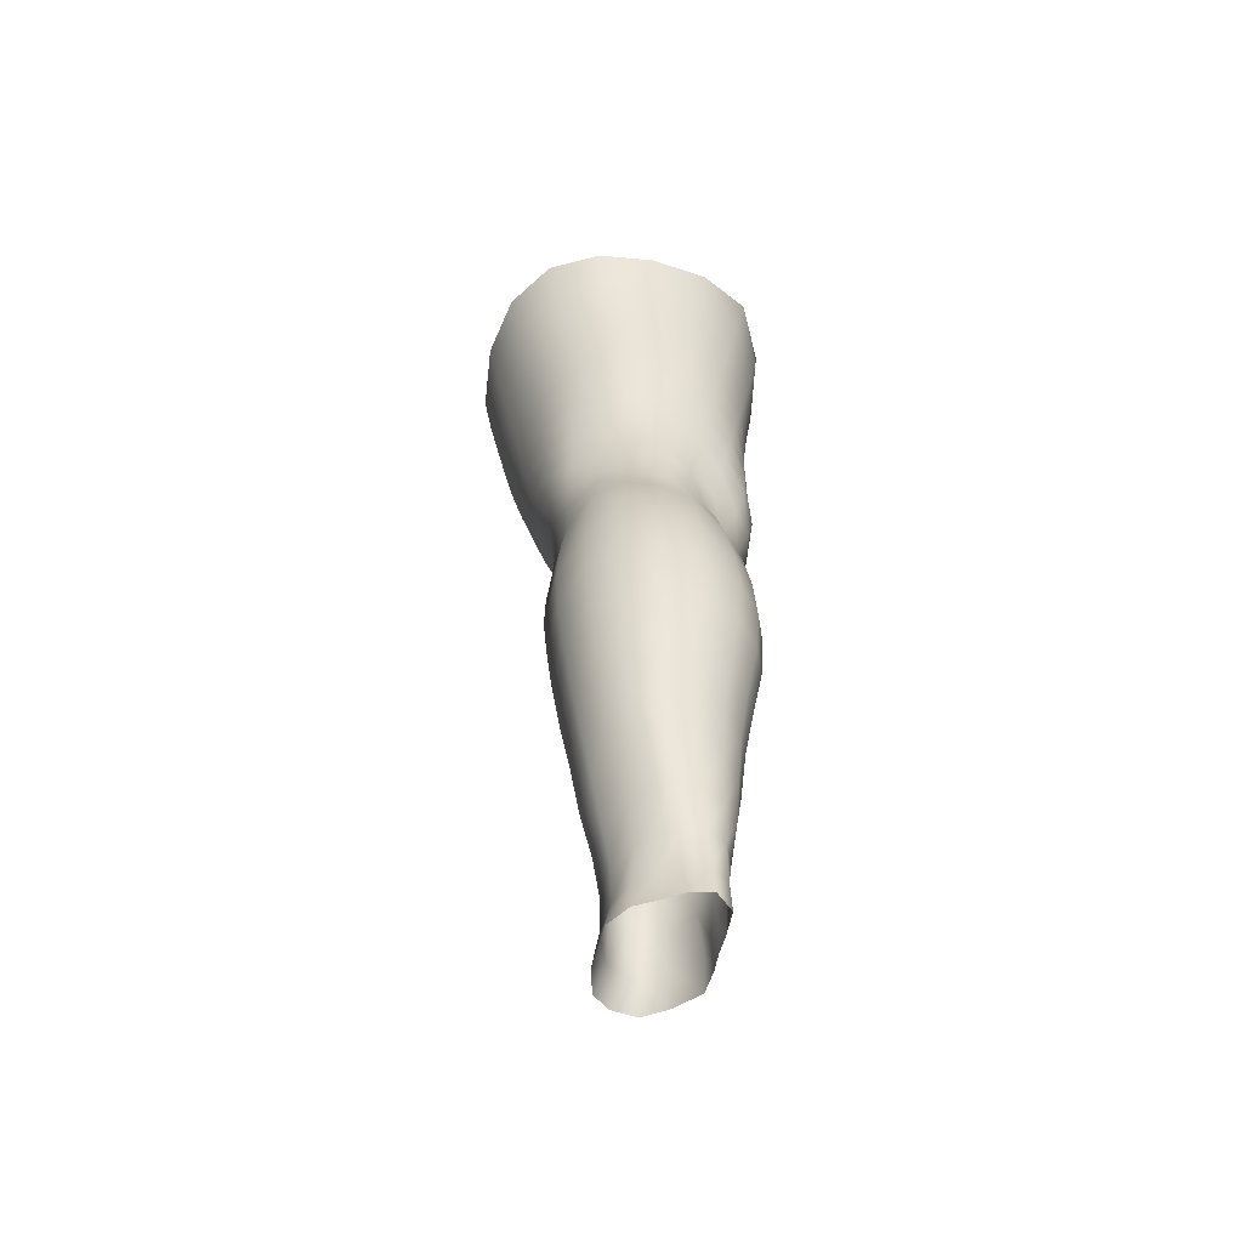
<metadata>
{"format":"obj","ext":"obj","renderer":"f3d","projection":"perspective","resolution":1024,"background":"white","views":[{"elev":-51.3,"azim":148.6,"up":"+Y"}]}
</metadata>
<code>
o SMPLX-mesh-female.001
v 0.1865 -0.5329 -0.01955
v 0.1811 -0.5375 0.01957
v 0.1524 -0.5287 -0.08005
v 0.119 -0.5271 -0.09497
v 0.1639 -0.5413 0.05712
v 0.1364 -0.5444 0.08504
v 0.1021 -0.5443 0.09743
v 0.07978 -0.5208 -0.09954
v 0.03853 -0.5053 -0.08657
v 0.04627 -0.5404 -0.08729
v 0.08257 -0.5472 -0.09419
v 0.1688 -0.5584 -0.05431
v 0.1766 -0.5293 -0.05439
v 0.1461 -0.5553 -0.07758
v 0.1793 -0.5634 -0.02119
v 0.1754 -0.5685 0.0174
v 0.132 -0.5751 0.08198
v 0.09795 -0.5737 0.09312
v 0.01524 -0.5399 0.05862
v 0.03678 -0.5422 0.07945
v 0.03413 -0.5667 0.07143
v 0.01422 -0.5616 0.04869
v 0.009911 -0.5106 -0.05886
v -4.8e-05 -0.5194 -0.02764
v 0.002396 -0.5437 -0.03796
v 0.01749 -0.5395 -0.06715
v 0.1216 -0.6299 0.07259
v 0.08832 -0.6289 0.08042
v 0.09315 -0.602 0.08736
v 0.127 -0.6032 0.07776
v 0.005426 -0.5816 0.01097
v 0.01437 -0.5864 0.03799
v 0.01602 -0.6129 0.02753
v 0.009408 -0.6082 0.000545
v 0.01352 -0.6351 -0.008057
v 0.01849 -0.6397 0.01923
v 0.01952 -0.6654 0.008473
v 0.01646 -0.6606 -0.01686
v 0.1587 -0.5732 0.05459
v 0.1612 -0.6235 0.01635
v 0.1471 -0.6284 0.0489
v 0.1527 -0.6015 0.0521
v 0.1676 -0.5967 0.01721
v 0.1169 -0.5525 -0.09049
v 0.002932 -0.5566 0.02199
v 0.002398 -0.5361 0.03325
v 0.01696 -0.6027 -0.05144
v 0.03334 -0.6014 -0.07384
v 0.0257 -0.5718 -0.07077
v 0.009195 -0.5733 -0.0453
v 0.142 -0.6069 -0.07238
v 0.1598 -0.6112 -0.04924
v 0.1639 -0.5855 -0.05118
v 0.1439 -0.5816 -0.07442
v 0.1658 -0.6172 -0.01855
v 0.1721 -0.5909 -0.01911
v 0.1507 -0.6749 0.01415
v 0.1353 -0.679 0.04223
v 0.1412 -0.6542 0.04565
v 0.1555 -0.6495 0.01522
v 0.157 -0.6682 -0.01859
v 0.1608 -0.6429 -0.01858
v 0.1563 -0.6365 -0.04808
v 0.1532 -0.6617 -0.04671
v 0.1383 -0.6563 -0.06811
v 0.1404 -0.6317 -0.07058
v 0.1178 -0.6289 -0.08524
v 0.118 -0.6529 -0.08274
v 0.09155 -0.6271 -0.09078
v 0.06429 -0.6267 -0.08756
v 0.0695 -0.651 -0.08646
v 0.09464 -0.6512 -0.08834
v 0.02933 -0.6546 -0.06182
v 0.04655 -0.6523 -0.07825
v 0.04017 -0.6279 -0.0764
v 0.02379 -0.6297 -0.05667
v 0.05093 -0.7496 -0.07758
v 0.0704 -0.7464 -0.07998
v 0.06363 -0.7223 -0.08149
v 0.04344 -0.7251 -0.07661
v 0.08824 -0.7437 -0.08511
v 0.1069 -0.7428 -0.08556
v 0.1026 -0.72 -0.08364
v 0.08363 -0.7206 -0.08262
v 0.1341 -0.7252 -0.06114
v 0.1203 -0.7211 -0.07704
v 0.1241 -0.7442 -0.07812
v 0.1364 -0.7485 -0.06182
v 0.1478 -0.7535 -0.04276
v 0.1481 -0.731 -0.04258
v 0.1464 -0.7592 -0.02028
v 0.1501 -0.7375 -0.01906
v 0.1352 -0.7427 0.004934
v 0.1327 -0.7638 0.002506
v 0.02565 -0.7619 -0.02928
v 0.02607 -0.7569 -0.05034
v 0.02007 -0.733 -0.04384
v 0.02181 -0.7382 -0.02268
v 0.05045 -0.7446 0.01665
v 0.06928 -0.7461 0.03636
v 0.06914 -0.7684 0.02528
v 0.05245 -0.7676 0.005012
v 0.1538 -0.692 -0.01859
v 0.1463 -0.6987 0.01262
v 0.1359 -0.6798 -0.06514
v 0.1502 -0.6855 -0.04494
v 0.0339 -0.6781 -0.06719
v 0.05233 -0.6756 -0.07982
v 0.0205 -0.6902 -0.00236
v 0.01773 -0.6853 -0.02601
v 0.1027 -0.7029 0.05361
v 0.1287 -0.7025 0.03855
v 0.1223 -0.7246 0.03411
v 0.09807 -0.7256 0.04839
v 0.1519 -0.7151 -0.0187
v 0.1484 -0.7083 -0.04346
v 0.134 -0.7025 -0.06244
v 0.1186 -0.6988 -0.07742
v 0.09966 -0.6975 -0.08321
v 0.07927 -0.6976 -0.08264
v 0.05782 -0.6988 -0.08105
v 0.03839 -0.7013 -0.07229
v 0.01846 -0.7091 -0.03529
v 0.02116 -0.7144 -0.01309
v 0.09437 -0.7475 0.04216
v 0.1178 -0.7458 0.02736
v 0.118 -0.7658 0.0211
v 0.09244 -0.7676 0.03162
v 0.092 -0.7875 0.02189
v 0.07102 -0.7883 0.01506
v 0.09327 -0.7679 -0.08782
v 0.1113 -0.7673 -0.08684
v 0.1276 -0.768 -0.0794
v 0.1496 -0.7756 -0.04493
v 0.144 -0.7823 -0.01962
v 0.1302 -0.7869 0.001636
v 0.1148 -0.7863 0.01609
v 0.04108 -0.8056 -0.05652
v 0.03532 -0.7806 -0.05255
v 0.03402 -0.784 -0.03401
v 0.04074 -0.8092 -0.03761
v 0.061 -0.7985 -0.08426
v 0.07795 -0.7947 -0.09393
v 0.07591 -0.7704 -0.08092
v 0.05937 -0.7741 -0.07473
v 0.09764 -0.7925 -0.09799
v 0.1175 -0.7919 -0.09488
v 0.1357 -0.792 -0.08643
v 0.1422 -0.7707 -0.06551
v 0.149 -0.7948 -0.06968
v 0.1516 -0.8004 -0.04559
v 0.1438 -0.8068 -0.01536
v 0.1253 -0.8403 0.002831
v 0.1219 -0.8125 0.003574
v 0.1468 -0.8338 -0.01466
v 0.1009 -0.9292 -0.0079
v 0.1258 -0.9277 -0.008448
v 0.1228 -0.9592 -0.01387
v 0.1006 -0.9609 -0.01284
v 0.04324 -0.8358 -0.0415
v 0.04178 -0.8325 -0.0636
v 0.06103 -0.8254 -0.09462
v 0.08015 -0.8218 -0.1044
v 0.1594 -0.8555 -0.04915
v 0.1558 -0.8269 -0.04505
v 0.1539 -0.8213 -0.07202
v 0.1566 -0.8503 -0.0762
v 0.04547 -0.9241 -0.05307
v 0.04444 -0.9217 -0.0743
v 0.04162 -0.891 -0.07294
v 0.04286 -0.8937 -0.04979
v 0.06023 -0.8547 -0.1009
v 0.06052 -0.8853 -0.1047
v 0.07905 -0.8821 -0.1152
v 0.07924 -0.8512 -0.1114
v 0.1563 -0.9187 -0.0539
v 0.1596 -0.8861 -0.05213
v 0.1572 -0.8818 -0.07861
v 0.1545 -0.9153 -0.0794
v 0.1501 -0.8618 -0.01907
v 0.15 -0.8916 -0.0237
v 0.1283 -0.8972 -0.004166
v 0.1269 -0.8675 0.000445
v 0.1011 -0.8989 -0.002856
v 0.09862 -0.8702 0.001411
v 0.05714 -0.9887 -0.07295
v 0.05095 -0.9547 -0.07389
v 0.05148 -0.9573 -0.05397
v 0.05788 -0.9913 -0.05478
v 0.08167 -0.9148 -0.1149
v 0.06327 -0.9173 -0.1054
v 0.06828 -0.9506 -0.1018
v 0.08493 -0.9489 -0.1106
v 0.1449 -0.9891 -0.05639
v 0.1513 -0.9532 -0.05532
v 0.1492 -0.9508 -0.07898
v 0.142 -0.9865 -0.07856
v 0.1205 -0.9935 -0.01929
v 0.1432 -0.9561 -0.02933
v 0.1386 -0.9918 -0.03388
v 0.1155 -1.027 -0.02225
v 0.09771 -1.027 -0.02116
v 0.09942 -0.9945 -0.01767
v 0.06489 -1.023 -0.05529
v 0.06202 -1.021 -0.07127
v 0.08639 -1.016 -0.1014
v 0.08698 -0.9831 -0.1053
v 0.07172 -0.9848 -0.09742
v 0.07274 -1.018 -0.09369
v 0.1216 -0.984 -0.1034
v 0.1046 -0.9828 -0.1074
v 0.1031 -1.016 -0.1031
v 0.1186 -1.017 -0.09861
v 0.1338 -1.019 -0.07668
v 0.1344 -0.9849 -0.09357
v 0.1279 -1.018 -0.08976
v 0.1379 -1.021 -0.0563
v 0.1328 -1.025 -0.03521
v 0.03339 -0.5927 0.06338
v 0.03245 -0.6195 0.05372
v 0.03185 -0.6707 0.03248
v 0.03274 -0.6457 0.04462
v 0.03206 -0.695 0.0202
v 0.03274 -0.7194 0.008806
v 0.0326 -0.7429 -0.002276
v 0.03536 -0.766 -0.01148
v 0.0416 -0.7887 -0.01629
v 0.04769 -0.8132 -0.01776
v 0.05285 -0.8666 -0.02406
v 0.04301 -0.8641 -0.04593
v 0.0518 -0.839 -0.02053
v 0.05565 -0.9266 -0.0305
v 0.05355 -0.896 -0.0274
v 0.0605 -0.96 -0.03364
v 0.06566 -0.9941 -0.03707
v 0.07194 -1.025 -0.03965
v 0.1415 -0.7212 0.009711
v 0.118 -0.6762 -0.07944
v 0.09722 -0.6746 -0.08507
v 0.07457 -0.6744 -0.08434
v 0.04985 -0.6995 0.04132
v 0.07373 -0.7019 0.05446
v 0.07048 -0.7245 0.04611
v 0.04842 -0.723 0.03039
v 0.09493 -0.8456 0.003887
v 0.07288 -0.8691 -0.007809
v 0.07031 -0.8428 -0.004008
v 0.09336 -0.8229 0.006845
v 0.1243 -0.818 -0.1034
v 0.1423 -0.8183 -0.09223
v 0.1267 -0.8466 -0.1107
v 0.1024 -0.8192 -0.107
v 0.103 -0.8482 -0.1148
v 0.05505 -0.6516 0.0636
v 0.08316 -0.6546 0.07228
v 0.07816 -0.6788 0.06331
v 0.05215 -0.6756 0.05268
v -0.001385 -0.5294 0.003934
v 0.06278 -0.5711 0.08823
v 0.0674 -0.5434 0.09437
v 0.05978 -0.5985 0.08097
v 0.05727 -0.6255 0.07287
v 0.05719 -0.7897 -0.001323
v 0.06709 -0.8155 0.000483
v 0.07516 -0.8981 -0.01249
v 0.07679 -0.9286 -0.0168
v 0.07888 -0.9609 -0.0211
v 0.08087 -0.9948 -0.02536
v 0.08304 -1.027 -0.0279
v -7.5e-05 -0.5504 -0.007475
v 0.00438 -0.5771 -0.01695
v 0.01023 -0.6049 -0.02552
v 0.05931 -0.6011 -0.08791
v 0.0886 -0.6023 -0.09231
v 0.08574 -0.5757 -0.09327
v 0.05347 -0.5727 -0.08775
v 0.1172 -0.6042 -0.08686
v 0.1171 -0.5787 -0.08845
v 0.1088 -0.6798 0.05967
v 0.1027 -0.8796 -0.1187
v 0.1253 -0.9128 -0.1131
v 0.1263 -0.8783 -0.1141
v 0.1034 -0.9132 -0.1178
v 0.1452 -0.879 -0.1001
v 0.1447 -0.847 -0.09763
v 0.1472 -0.9231 -0.02616
v 0.1049 -0.948 -0.1133
v 0.1241 -0.9482 -0.1087
v 0.1396 -0.949 -0.09684
v 0.1435 -0.9132 -0.09959
v 0.01481 -0.632 -0.03307
v 0.01864 -0.6573 -0.04064
v 0.02177 -0.6812 -0.04822
v 0.02437 -0.7048 -0.05584
v 0.02799 -0.7286 -0.06287
v 0.03523 -0.7527 -0.06737
v 0.04469 -0.7772 -0.0669
v 0.04814 -0.802 -0.07256
v 0.04143 -0.8613 -0.06914
v 0.04768 -0.8581 -0.08687
v 0.04819 -0.8291 -0.08104
v 0.04803 -0.8884 -0.09038
v 0.05108 -0.9195 -0.09101
v 0.05697 -0.9525 -0.0889
v 0.06506 -1.02 -0.08386
v 0.06232 -0.9864 -0.0865
v 0.1157 -0.6551 0.06665
v 0.06958 -1.051 -0.0533
v 0.07227 -1.077 -0.04997
v 0.07235 -1.076 -0.06537
v 0.06813 -1.05 -0.06889
v 0.08475 -1.045 -0.0981
v 0.07276 -1.047 -0.08978
v 0.1004 -1.045 -0.1
v 0.09763 -1.071 -0.09754
v 0.109 -1.072 -0.09166
v 0.1141 -1.046 -0.09504
v 0.1218 -1.046 -0.08587
v 0.1259 -1.075 -0.05431
v 0.1313 -1.05 -0.05519
v 0.1271 -1.047 -0.07372
v 0.1228 -1.073 -0.07175
v 0.1251 -1.052 -0.03557
v 0.1202 -1.076 -0.0349
v 0.1104 -1.055 -0.02374
v 0.07528 -1.053 -0.03764
v 0.07589 -1.078 -0.03354
v 0.08391 -1.072 -0.09544
v 0.07489 -1.074 -0.08586
v 0.06784 -1.049 -0.07969
v 0.07371 -1.075 -0.07593
v 0.0726 -1.102 -0.06137
v 0.06587 -1.102 -0.04647
v 0.08326 -1.098 -0.0952
v 0.07733 -1.1 -0.08326
v 0.1063 -1.097 -0.08957
v 0.09595 -1.097 -0.09838
v 0.1237 -1.098 -0.07069
v 0.1165 -1.072 -0.08211
v 0.1149 -1.098 -0.07995
v 0.1247 -1.099 -0.05438
v 0.1187 -1.099 -0.03244
v 0.07242 -1.101 -0.02821
v 0.07559 -1.101 -0.07252
v 0.08387 -1.055 -0.02613
v 0.08357 -1.078 -0.0224
v 0.09576 -1.055 -0.02154
v 0.1071 -1.078 -0.02255
v 0.09467 -1.078 -0.01913
v 0.08145 -1.1 -0.0153
v 0.1062 -1.1 -0.01846
v 0.09419 -1.099 -0.0133
v 0.1254 -1.117 -0.07283
v 0.1295 -1.117 -0.05629
v 0.1159 -1.116 -0.08346
v 0.09565 -1.116 -0.1018
v 0.1074 -1.116 -0.09391
v 0.07995 -1.116 -0.006465
v 0.07155 -1.119 -0.02295
v 0.09445 -1.114 -0.00243
v 0.1087 -1.116 -0.009308
v 0.06525 -1.121 -0.0436
v 0.06998 -1.121 -0.05996
v 0.0745 -1.121 -0.07109
v 0.08273 -1.118 -0.09617
v 0.07764 -1.12 -0.08193
v 0.1211 -1.119 -0.02915
v 0.09277 -0.8041 0.01169
v 0.07804 -0.8021 0.008266
v 0.1093 -0.8015 0.01104
f 8 10 9
f 17 7 18
f 27 29 28
f 31 33 32
f 35 37 36
f 6 39 5
f 40 42 41
f 51 53 52
f 22 46 45
f 55 43 40
f 62 64 63
f 73 75 74
f 69 71 70
f 77 79 78
f 95 97 96
f 85 87 86
f 89 92 91
f 64 105 65
f 116 85 117
f 82 131 81
f 134 150 149
f 119 84 120
f 180 182 181
f 194 196 195
f 218 198 201
f 142 144 143
f 210 212 211
f 37 223 221
f 183 184 182
f 189 205 204
f 111 113 112
f 168 170 169
f 133 147 132
f 124 225 224
f 156 158 157
f 220 32 33
f 214 215 197
f 221 36 37
f 109 38 110
f 91 134 89
f 225 95 226
f 13 15 12
f 80 121 79
f 99 101 100
f 143 162 142
f 229 160 230
f 189 234 188
f 145 78 144
f 190 192 191
f 226 140 227
f 165 180 164
f 232 171 168
f 241 243 242
f 251 252 249
f 93 113 126
f 105 118 238
f 254 256 255
f 124 110 123
f 9 26 23
f 221 241 257
f 102 227 263
f 264 231 247
f 24 270 258
f 273 275 274
f 274 278 277
f 70 74 75
f 111 256 242
f 244 100 243
f 61 106 64
f 107 74 108
f 72 240 71
f 79 120 84
f 185 265 184
f 211 288 210
f 268 202 203
f 195 200 194
f 104 115 103
f 292 110 38
f 294 107 122
f 294 97 123
f 297 96 296
f 191 304 303
f 57 59 58
f 280 175 253
f 81 144 78
f 88 90 89
f 203 267 268
f 197 217 214
f 235 204 236
f 94 135 91
f 281 289 288
f 116 103 115
f 239 68 238
f 50 272 271
f 299 301 300
f 206 211 212
f 145 298 297
f 66 68 67
f 1 16 15
f 149 89 134
f 286 177 181
f 80 296 295
f 76 292 291
f 240 121 108
f 251 284 282
f 106 117 105
f 227 141 228
f 30 18 29
f 54 12 53
f 31 270 271
f 276 11 275
f 222 262 220
f 53 15 56
f 56 16 43
f 275 44 278
f 55 63 52
f 104 58 112
f 274 70 273
f 259 219 261
f 219 22 32
f 182 286 181
f 282 253 251
f 179 284 178
f 164 181 177
f 173 303 302
f 161 230 160
f 162 175 172
f 166 151 165
f 183 155 153
f 185 153 245
f 248 247 245
f 252 147 249
f 262 255 28
f 193 283 287
f 34 36 33
f 161 298 301
f 232 188 234
f 23 25 24
f 308 310 309
f 312 209 206
f 314 316 315
f 329 330 313
f 323 319 320
f 323 201 325
f 332 309 310
f 336 315 316
f 310 344 332
f 176 199 195
f 281 280 282
f 197 289 196
f 146 163 143
f 235 267 234
f 165 152 155
f 267 156 266
f 341 322 319
f 193 208 192
f 43 39 42
f 247 229 246
f 327 345 326
f 202 345 347
f 347 348 325
f 311 204 205
f 214 320 321
f 308 236 204
f 218 320 217
f 314 206 212
f 346 343 350
f 213 318 317
f 353 340 338
f 352 358 360
f 184 157 182
f 184 266 156
f 324 325 348
f 83 118 86
f 138 140 139
f 87 132 82
f 115 90 116
f 132 146 131
f 206 208 207
f 135 151 134
f 172 174 173
f 186 188 187
f 138 160 141
f 153 152 154
f 176 178 177
f 224 99 244
f 266 234 267
f 233 230 171
f 102 225 226
f 92 237 93
f 362 343 333
f 363 333 332
f 356 334 337
f 342 354 341
f 351 367 342
f 129 369 368
f 102 130 101
f 313 328 329
f 260 18 7
f 28 261 262
f 248 370 368
f 369 248 368
f 279 255 256
f 351 349 352
f 307 28 255
f 257 242 256
f 265 232 266
f 273 75 48
f 174 191 173
f 27 59 41
f 32 45 31
f 112 237 104
f 17 42 39
f 126 94 93
f 114 126 113
f 30 41 42
f 137 128 129
f 60 41 59
f 88 133 87
f 285 178 284
f 45 258 270
f 138 297 298
f 208 305 306
f 215 213 210
f 162 300 301
f 119 238 118
f 263 369 130
f 172 302 300
f 34 271 272
f 290 196 289
f 170 300 302
f 280 190 174
f 54 277 278
f 187 303 304
f 29 259 261
f 96 295 296
f 35 272 291
f 340 316 339
f 339 317 318
f 123 293 294
f 370 136 137
f 72 67 68
f 305 313 330
f 207 287 211
f 16 5 39
f 331 311 330
f 331 335 344
f 215 288 289
f 14 278 44
f 160 228 141
f 355 336 340
f 259 20 21
f 47 49 48
f 125 127 126
f 248 153 154
f 142 301 298
f 290 282 284
f 123 98 124
f 245 246 185
f 25 271 270
f 242 114 111
f 131 143 144
f 81 83 82
f 129 101 130
f 128 100 101
f 93 91 92
f 198 199 158
f 194 218 217
f 122 295 294
f 65 238 68
f 261 220 262
f 136 152 135
f 201 203 202
f 244 223 224
f 268 236 269
f 58 307 279
f 57 103 61
f 186 305 205
f 61 60 57
f 11 4 44
f 164 166 165
f 150 250 148
f 250 167 285
f 179 195 196
f 246 233 265
f 287 281 288
f 159 198 158
f 192 306 304
f 48 76 47
f 50 26 49
f 109 224 223
f 51 67 277
f 52 66 51
f 349 350 352
f 361 352 360
f 171 299 170
f 188 169 187
f 319 321 320
f 312 315 328
f 334 329 328
f 324 341 319
f 40 62 55
f 47 291 272
f 348 342 324
f 167 177 178
f 317 212 213
f 337 357 356
f 205 330 311
f 338 339 322
f 326 269 236
f 350 359 358
f 49 10 276
f 326 309 327
f 333 327 309
f 337 328 315
f 220 36 222
f 325 202 347
f 322 318 321
f 347 346 349
f 129 370 137
f 52 56 55
f 253 163 252
f 344 366 364
f 186 304 306
f 38 291 292
f 285 249 250
f 169 302 303
f 199 157 158
f 82 86 87
f 338 354 353
f 48 276 273
f 297 77 145
f 73 293 292
f 125 243 100
f 14 4 3
f 222 257 254
f 263 228 264
f 149 148 133
f 69 277 67
f 86 117 85
f 112 279 111
f 216 321 318
f 148 249 147
f 332 364 363
f 365 335 334
f 71 108 74
f 95 139 140
f 120 239 119
f 84 78 79
f 136 127 137
f 65 63 64
f 108 122 107
f 12 3 13
f 19 21 20
f 8 11 10
f 17 6 7
f 27 30 29
f 31 34 33
f 35 38 37
f 6 17 39
f 40 43 42
f 51 54 53
f 22 19 46
f 55 56 43
f 62 61 64
f 73 76 75
f 69 72 71
f 77 80 79
f 95 98 97
f 85 88 87
f 89 90 92
f 64 106 105
f 116 90 85
f 82 132 131
f 134 151 150
f 119 83 84
f 180 183 182
f 194 197 196
f 218 200 198
f 142 145 144
f 210 213 212
f 37 109 223
f 183 185 184
f 189 186 205
f 111 114 113
f 168 171 170
f 133 148 147
f 124 98 225
f 156 159 158
f 220 219 32
f 214 216 215
f 221 222 36
f 109 37 38
f 91 135 134
f 225 98 95
f 13 1 15
f 80 122 121
f 99 102 101
f 143 163 162
f 229 231 160
f 189 235 234
f 145 77 78
f 190 193 192
f 226 95 140
f 165 155 180
f 232 233 171
f 241 244 243
f 251 253 252
f 93 237 113
f 105 117 118
f 254 257 256
f 124 109 110
f 9 10 26
f 221 223 241
f 102 226 227
f 264 228 231
f 24 25 270
f 273 276 275
f 274 275 278
f 70 71 74
f 111 279 256
f 244 99 100
f 61 103 106
f 107 73 74
f 72 239 240
f 79 121 120
f 185 246 265
f 211 287 288
f 268 269 202
f 195 199 200
f 104 237 115
f 292 293 110
f 294 293 107
f 294 295 97
f 297 139 96
f 191 192 304
f 57 60 59
f 280 174 175
f 81 131 144
f 88 85 90
f 203 159 267
f 197 194 217
f 235 189 204
f 94 136 135
f 281 290 289
f 116 106 103
f 239 72 68
f 50 47 272
f 299 161 301
f 206 207 211
f 145 142 298
f 66 65 68
f 1 2 16
f 149 88 89
f 286 176 177
f 80 77 296
f 76 73 292
f 240 120 121
f 251 285 284
f 106 116 117
f 227 140 141
f 30 17 18
f 54 14 12
f 31 45 270
f 276 10 11
f 222 254 262
f 53 12 15
f 56 15 16
f 275 11 44
f 55 62 63
f 104 57 58
f 274 69 70
f 259 21 219
f 219 21 22
f 182 157 286
f 282 280 253
f 179 290 284
f 164 180 181
f 173 191 303
f 161 299 230
f 162 163 175
f 166 150 151
f 183 180 155
f 185 183 153
f 248 264 247
f 252 146 147
f 262 254 255
f 193 190 283
f 34 35 36
f 161 138 298
f 232 168 188
f 23 26 25
f 308 311 310
f 312 313 209
f 314 317 316
f 329 331 330
f 323 324 319
f 323 218 201
f 332 333 309
f 336 337 315
f 310 331 344
f 176 286 199
f 281 283 280
f 197 215 289
f 146 252 163
f 235 268 267
f 165 151 152
f 267 159 156
f 341 338 322
f 193 207 208
f 43 16 39
f 247 231 229
f 327 346 345
f 202 269 345
f 347 349 348
f 311 308 204
f 214 217 320
f 308 326 236
f 218 323 320
f 314 312 206
f 346 327 343
f 213 216 318
f 353 355 340
f 352 350 358
f 184 156 157
f 184 265 266
f 324 323 325
f 83 119 118
f 138 141 140
f 87 133 132
f 115 92 90
f 132 147 146
f 206 209 208
f 135 152 151
f 172 175 174
f 186 189 188
f 138 161 160
f 153 155 152
f 176 179 178
f 224 225 99
f 266 232 234
f 233 229 230
f 102 99 225
f 92 115 237
f 362 359 343
f 363 362 333
f 356 365 334
f 342 367 354
f 351 361 367
f 129 130 369
f 102 263 130
f 313 312 328
f 260 259 18
f 28 29 261
f 248 154 370
f 369 264 248
f 279 307 255
f 351 348 349
f 307 27 28
f 257 241 242
f 265 233 232
f 273 70 75
f 174 190 191
f 27 307 59
f 32 22 45
f 112 113 237
f 17 30 42
f 126 127 94
f 114 125 126
f 30 27 41
f 137 127 128
f 60 40 41
f 88 149 133
f 285 167 178
f 45 46 258
f 138 139 297
f 208 209 305
f 215 216 213
f 162 172 300
f 119 239 238
f 263 264 369
f 172 173 302
f 34 31 271
f 290 179 196
f 170 299 300
f 280 283 190
f 54 51 277
f 187 169 303
f 29 18 259
f 96 97 295
f 35 34 272
f 340 336 316
f 339 316 317
f 123 110 293
f 370 154 136
f 72 69 67
f 305 209 313
f 207 193 287
f 16 2 5
f 331 310 311
f 331 329 335
f 215 210 288
f 14 54 278
f 160 231 228
f 355 357 336
f 259 260 20
f 47 50 49
f 125 128 127
f 248 245 153
f 142 162 301
f 290 281 282
f 123 97 98
f 245 247 246
f 25 50 271
f 242 243 114
f 131 146 143
f 81 84 83
f 129 128 101
f 128 125 100
f 93 94 91
f 198 200 199
f 194 200 218
f 122 80 295
f 65 105 238
f 261 219 220
f 136 154 152
f 201 198 203
f 244 241 223
f 268 235 236
f 58 59 307
f 57 104 103
f 186 306 305
f 61 62 60
f 11 8 4
f 164 167 166
f 150 166 250
f 250 166 167
f 179 176 195
f 246 229 233
f 287 283 281
f 159 203 198
f 192 208 306
f 48 75 76
f 50 25 26
f 109 124 224
f 51 66 67
f 52 63 66
f 349 346 350
f 361 351 352
f 171 230 299
f 188 168 169
f 319 322 321
f 312 314 315
f 334 335 329
f 324 342 341
f 40 60 62
f 47 76 291
f 348 351 342
f 167 164 177
f 317 314 212
f 337 336 357
f 205 305 330
f 338 340 339
f 326 345 269
f 350 343 359
f 49 26 10
f 326 308 309
f 333 343 327
f 337 334 328
f 220 33 36
f 325 201 202
f 322 339 318
f 347 345 346
f 129 368 370
f 52 53 56
f 253 175 163
f 344 335 366
f 186 187 304
f 38 35 291
f 285 251 249
f 169 170 302
f 199 286 157
f 82 83 86
f 338 341 354
f 48 49 276
f 297 296 77
f 73 107 293
f 125 114 243
f 14 44 4
f 222 221 257
f 263 227 228
f 149 150 148
f 69 274 277
f 86 118 117
f 112 58 279
f 216 214 321
f 148 250 249
f 332 344 364
f 365 366 335
f 71 240 108
f 95 96 139
f 120 240 239
f 84 81 78
f 136 94 127
f 65 66 63
f 108 121 122
f 12 14 3
f 19 22 21

</code>
